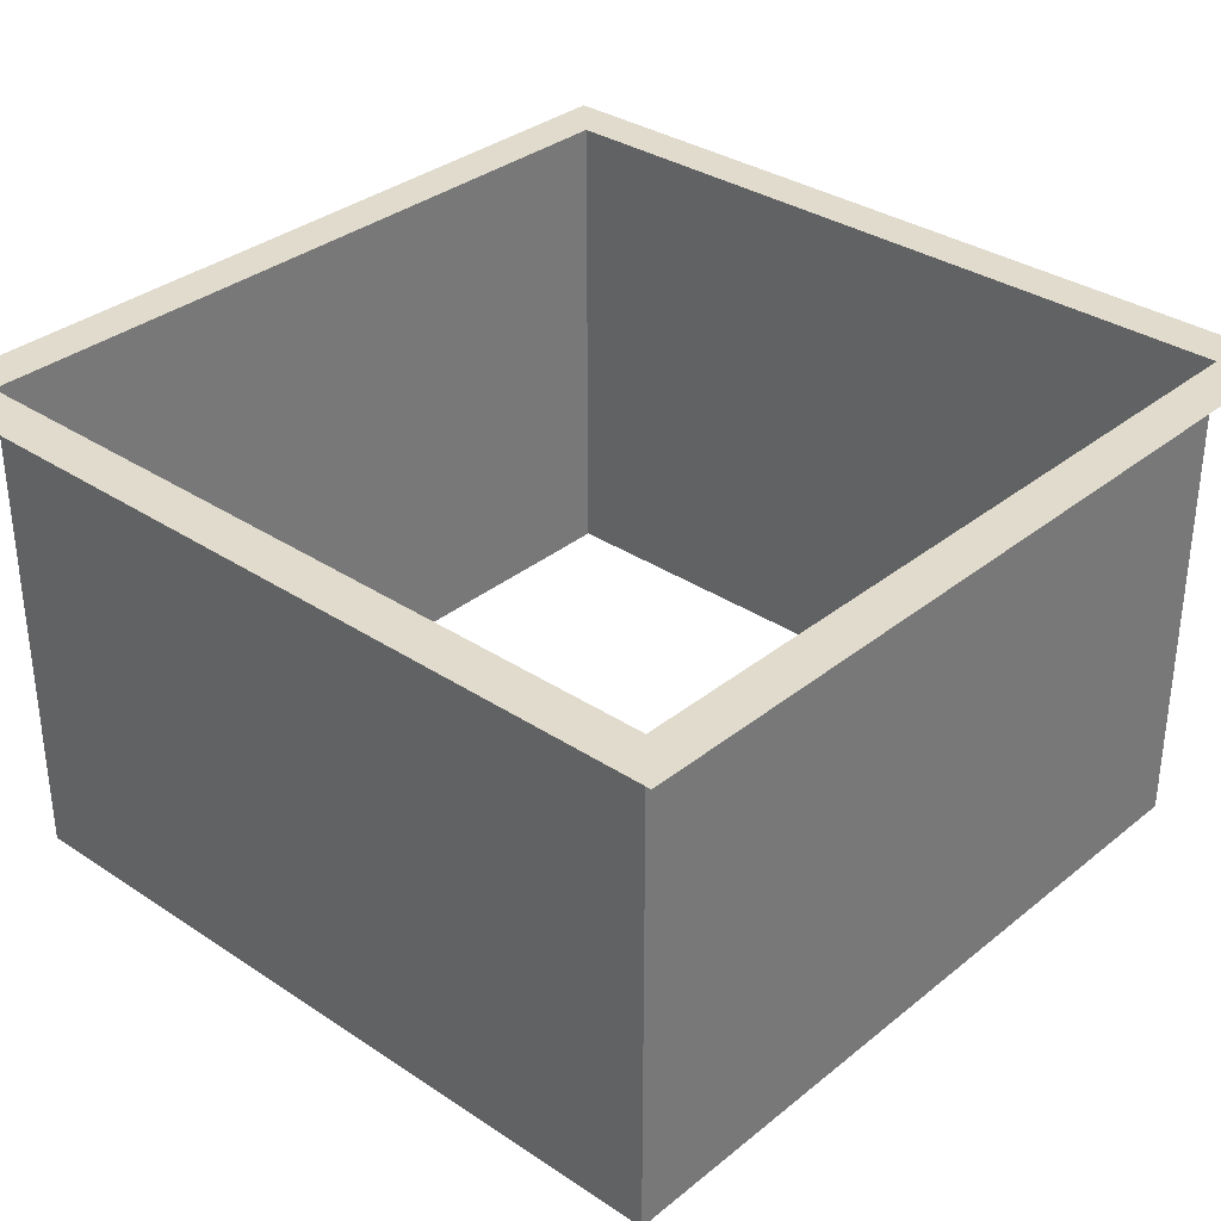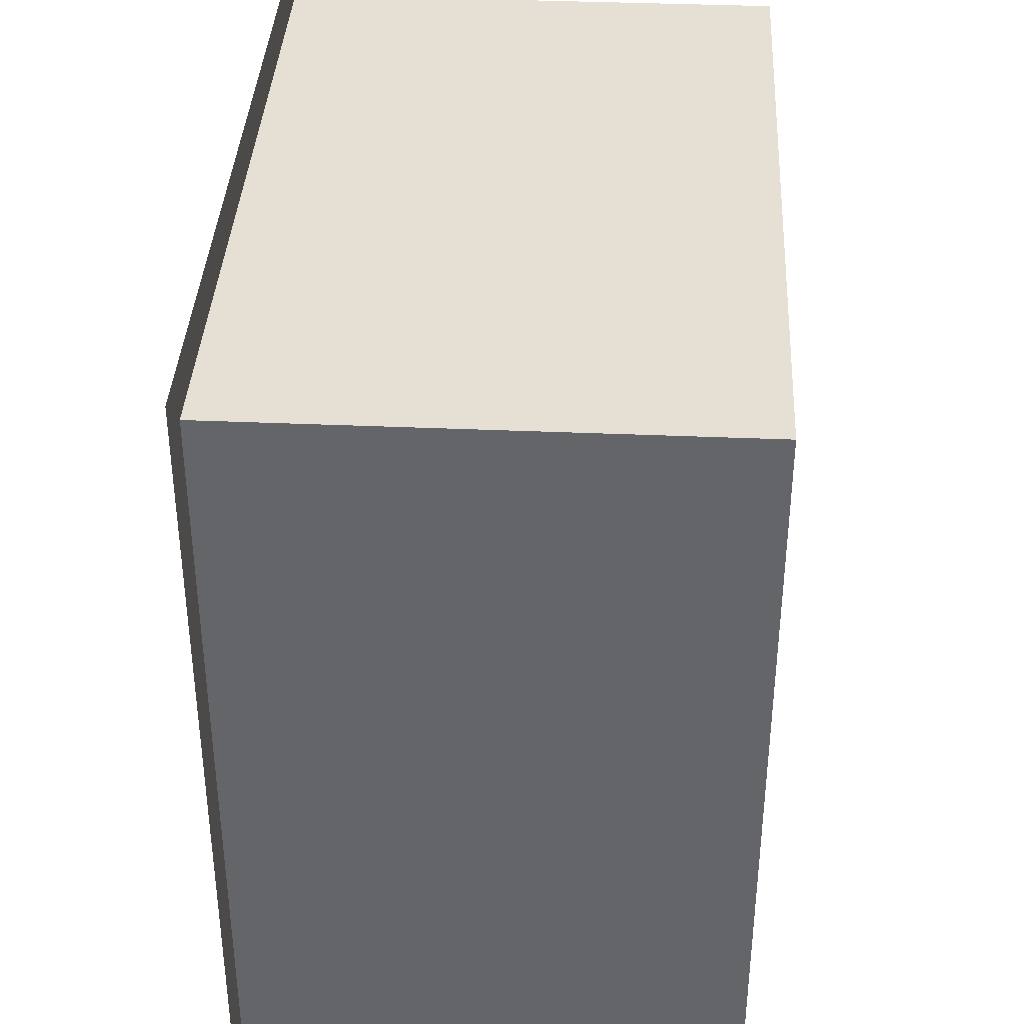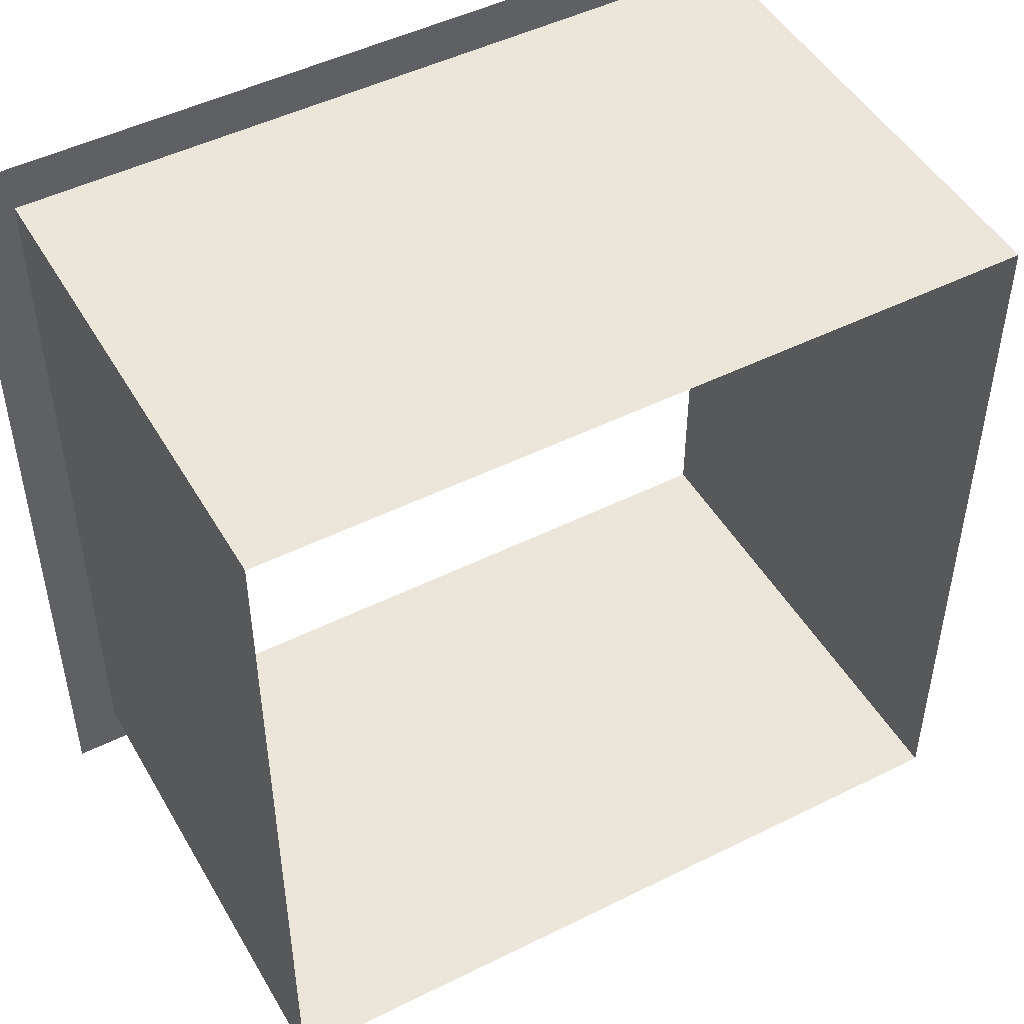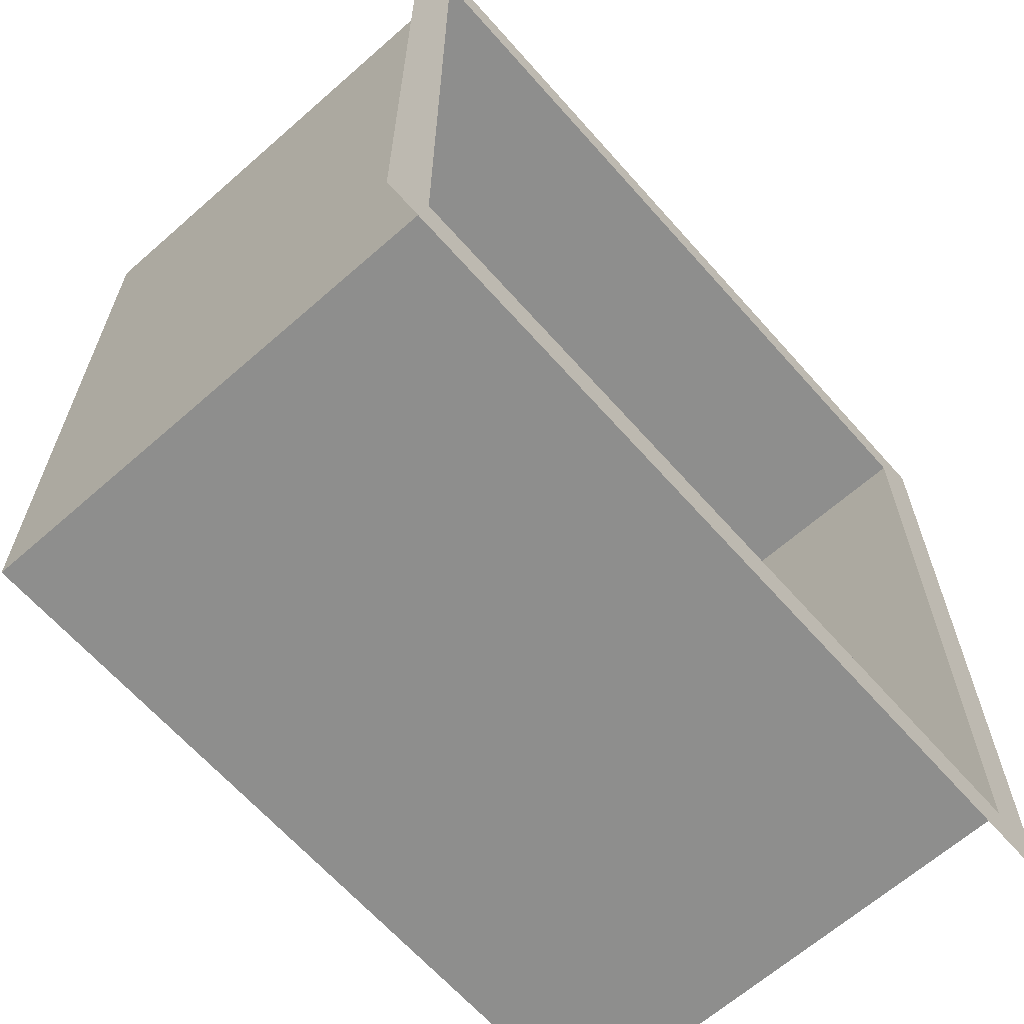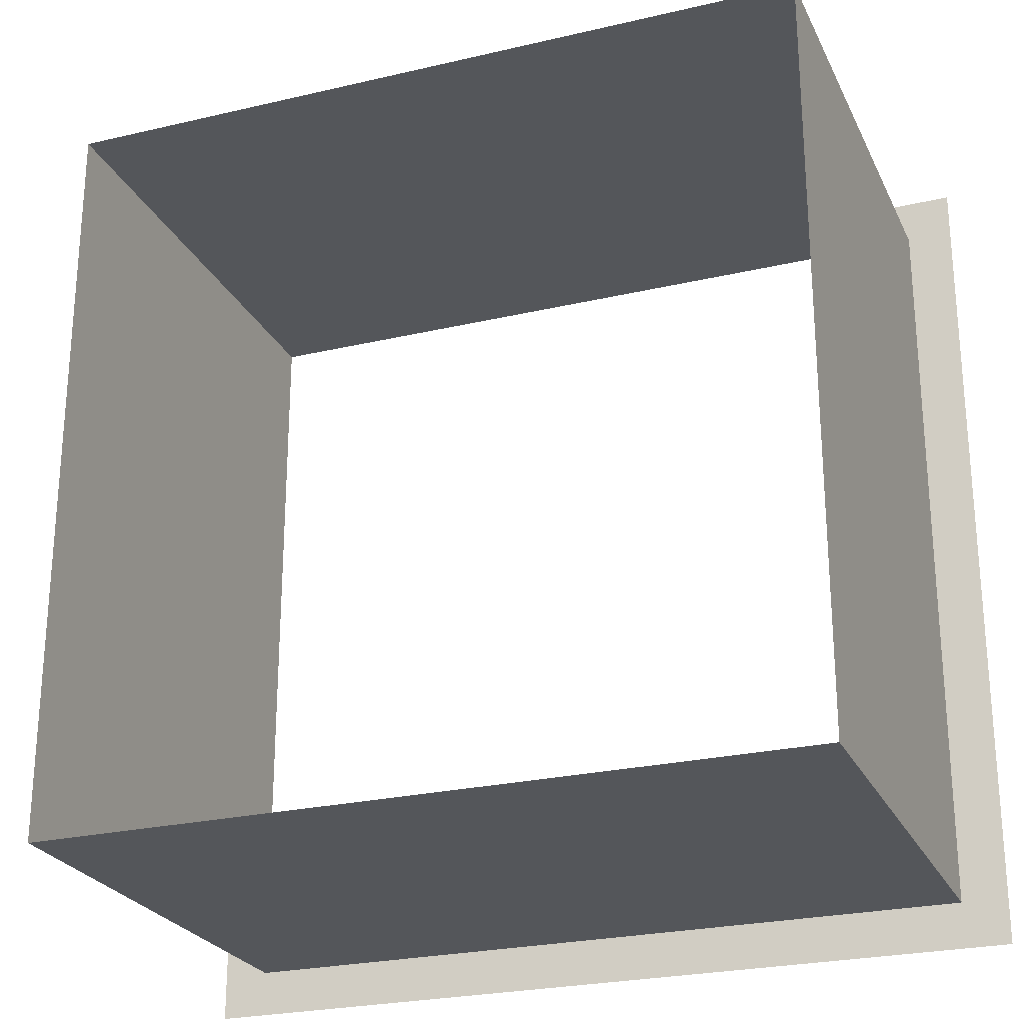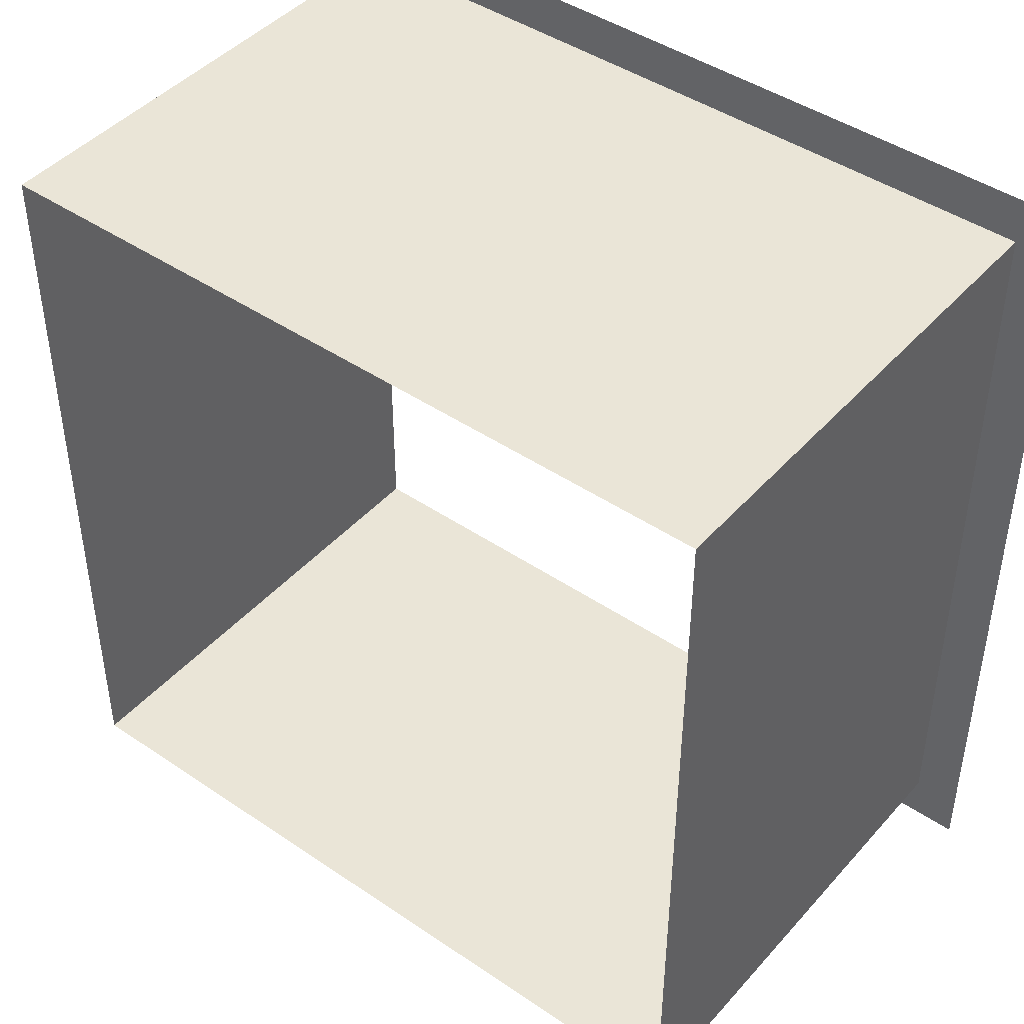
<metadata>
{"format":"obj","ext":"obj","renderer":"f3d","projection":"perspective","resolution":1024,"background":"white","views":[{"elev":33.3,"azim":132.3,"up":"+Y"},{"elev":38.0,"azim":-86.9,"up":"+Z"},{"elev":48.3,"azim":-29.1,"up":"+Z"},{"elev":-64.9,"azim":131.5,"up":"+Z"},{"elev":-25.2,"azim":20.8,"up":"+Z"},{"elev":44.4,"azim":38.4,"up":"+Z"}]}
</metadata>
<code>
v  20.32 10 20.32
v  20.32 36.44 20.32
v  -20.32 36.44 20.32
v  -20.32 10 20.32
v  20.32 10 -20.32
v  20.32 36.44 -20.32
v  -20.32 10 -20.32
v  -20.32 36.44 -20.32
v  -22.79 36.44 22.79
v  22.79 36.44 22.79
v  22.79 36.44 -22.79
v  -22.79 36.44 -22.79
g Cupola
f 1 2 3 4
f 5 6 2 1
f 7 8 6 5
f 4 3 8 7
f 9 3 2 10
f 10 2 6 11
f 11 6 8 12
f 12 8 3 9

</code>
